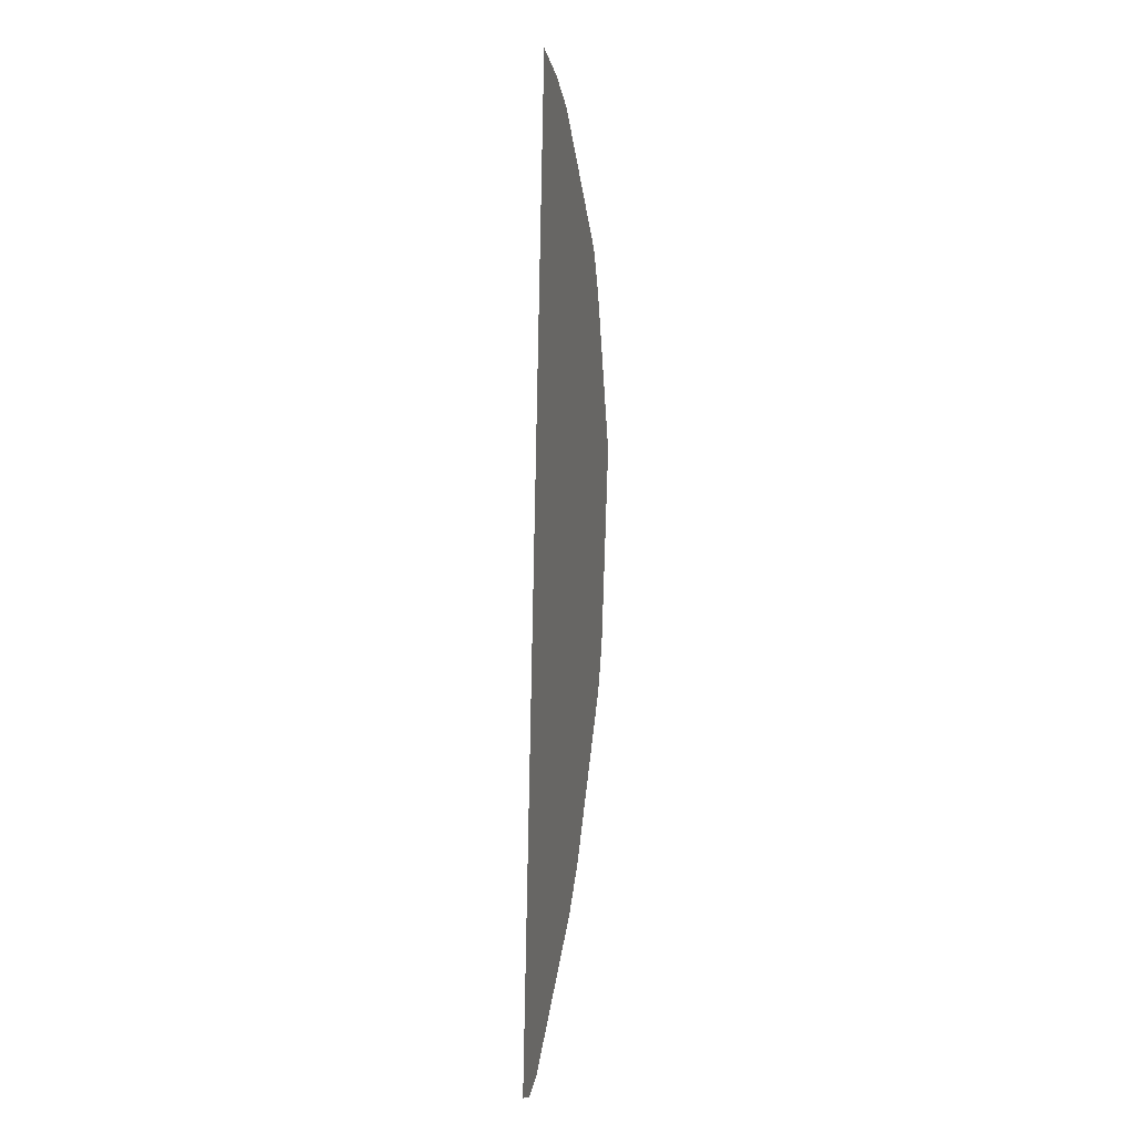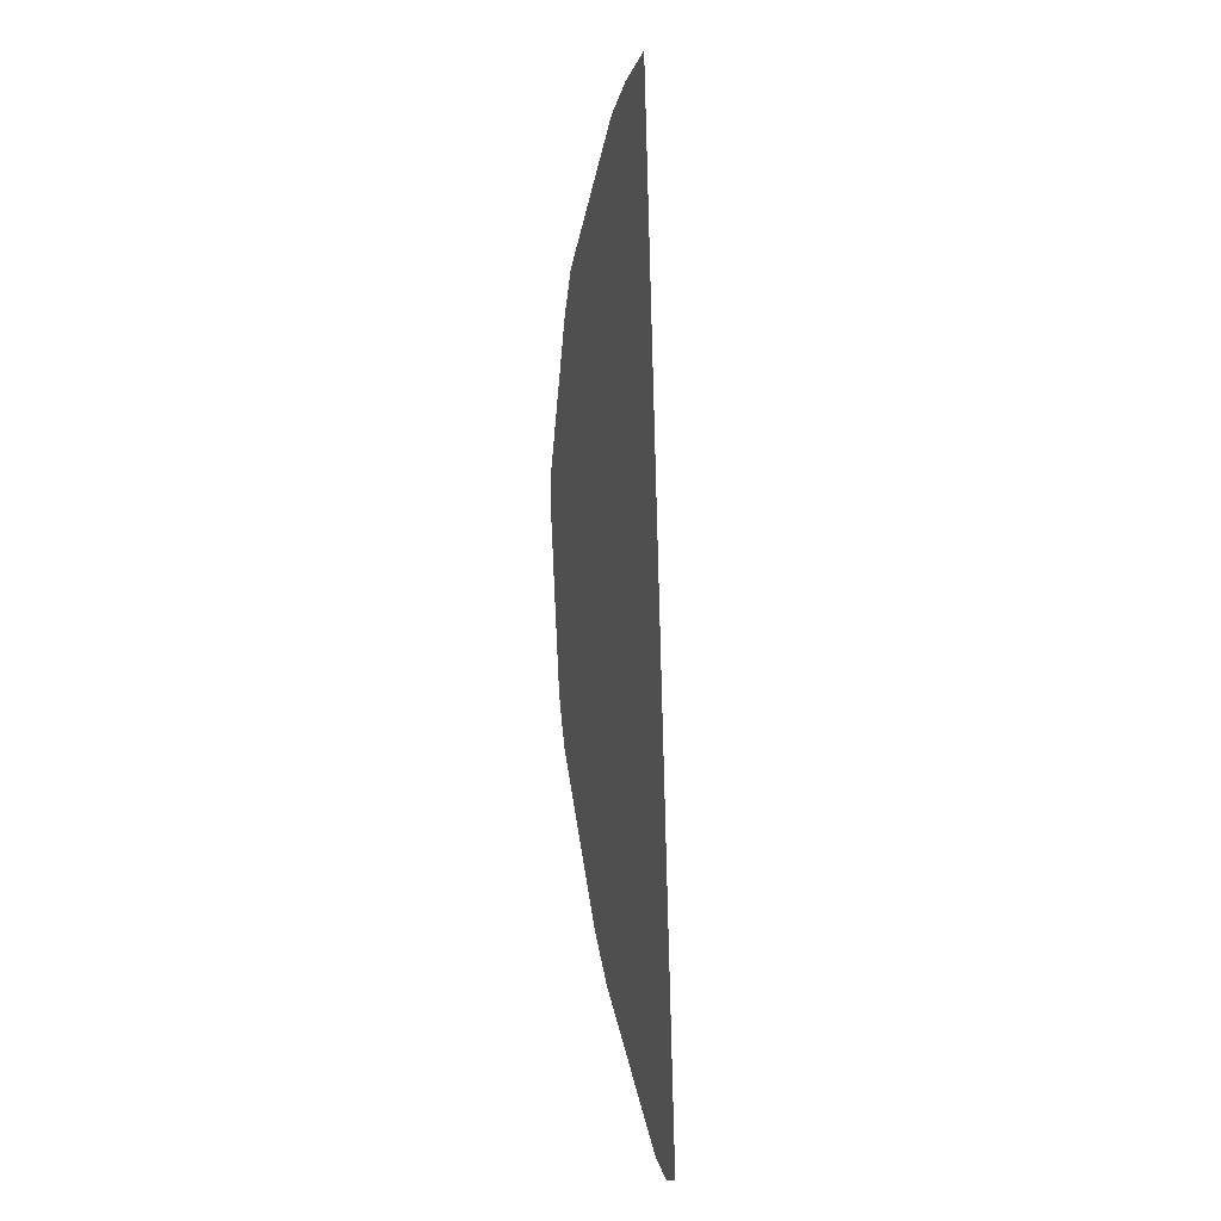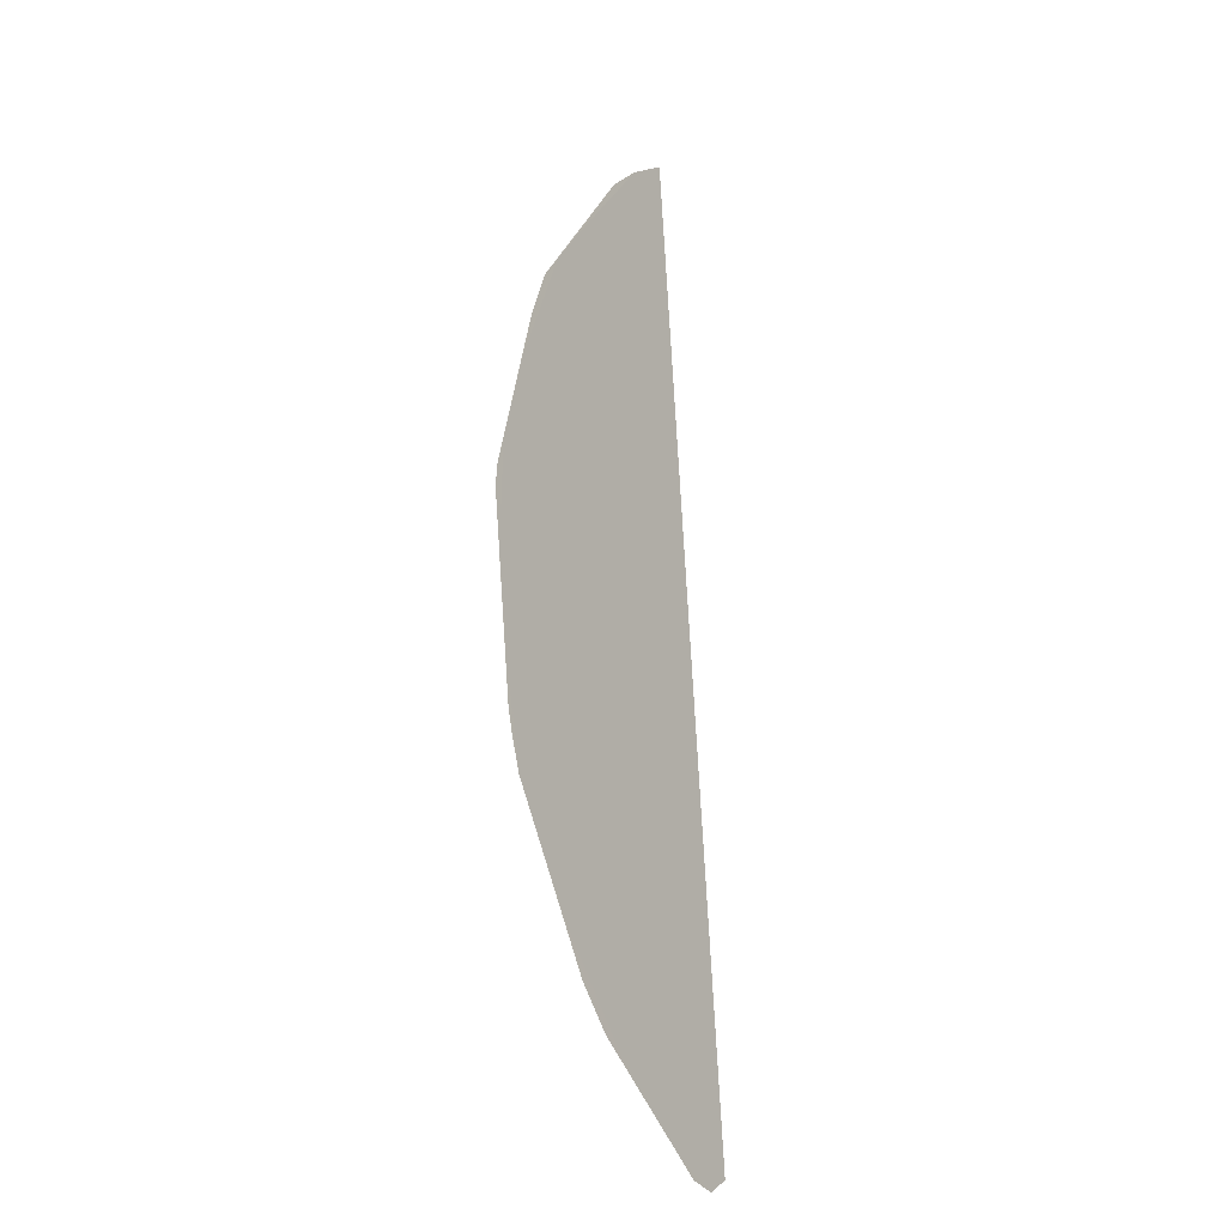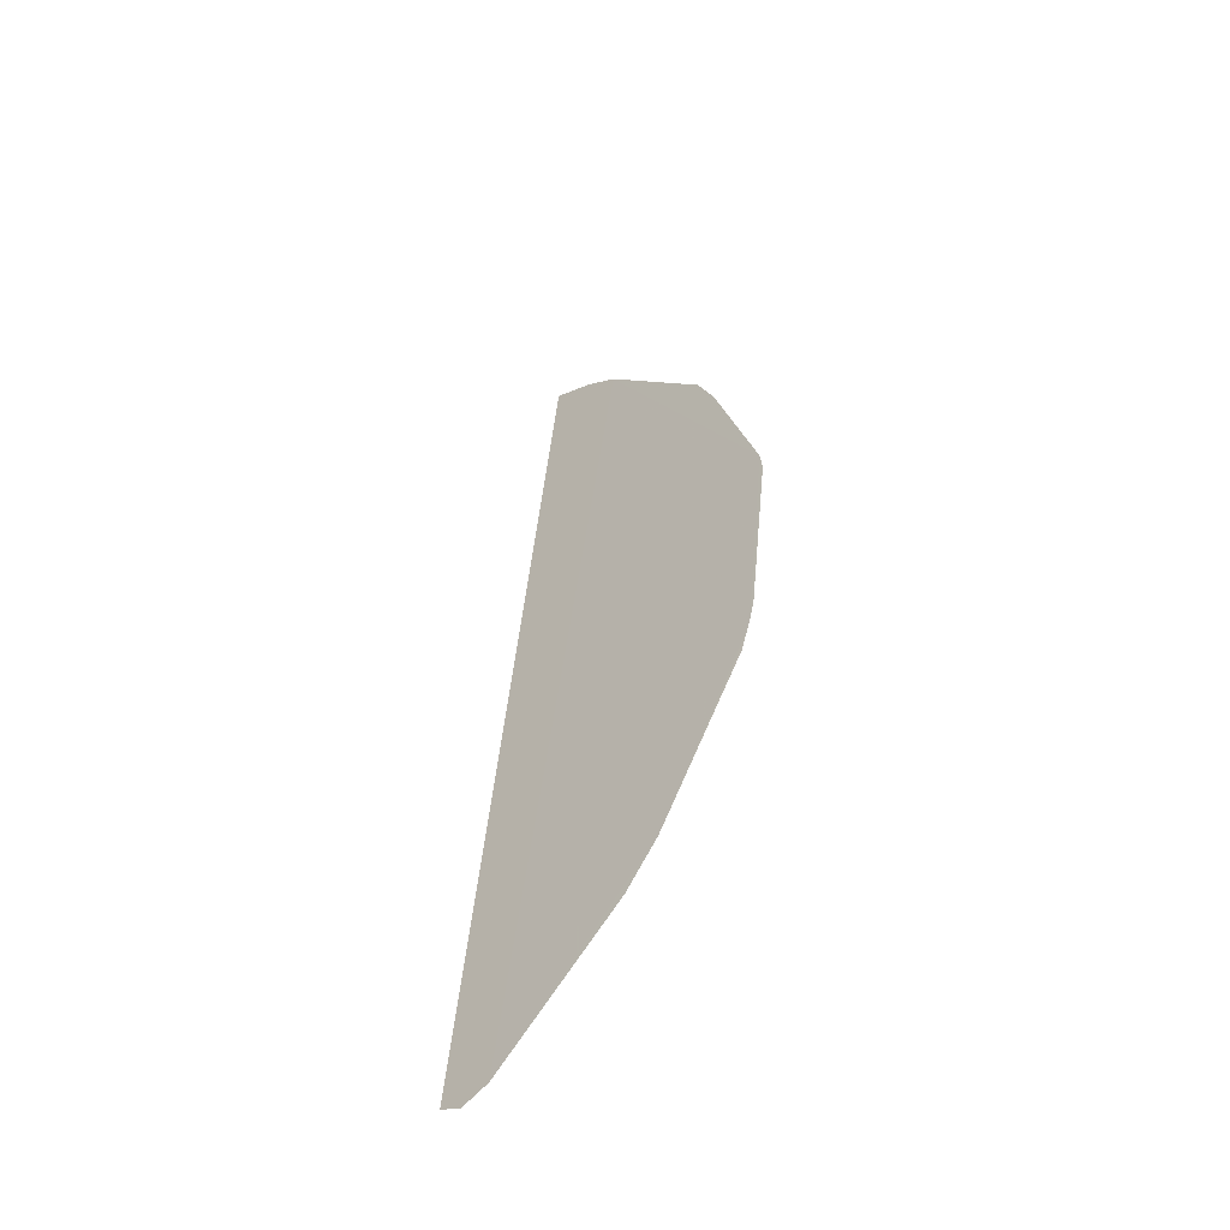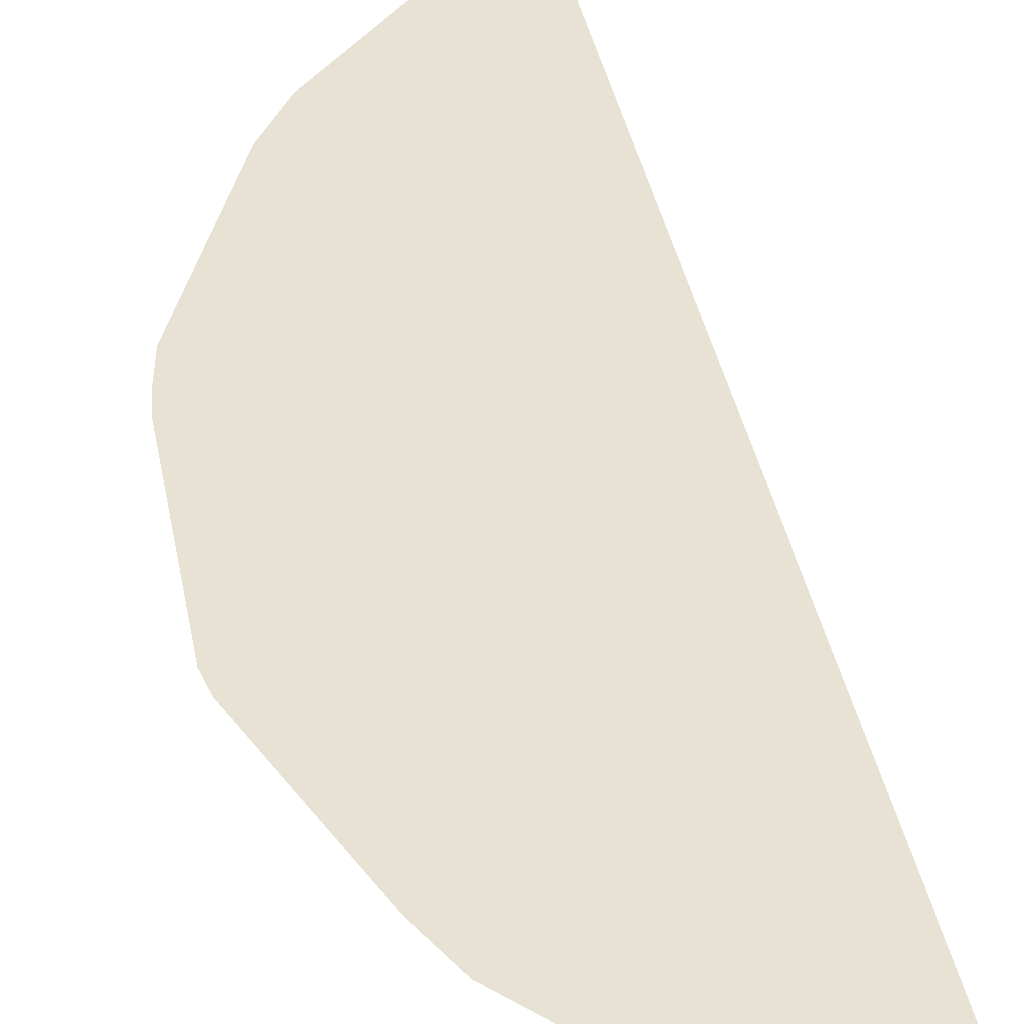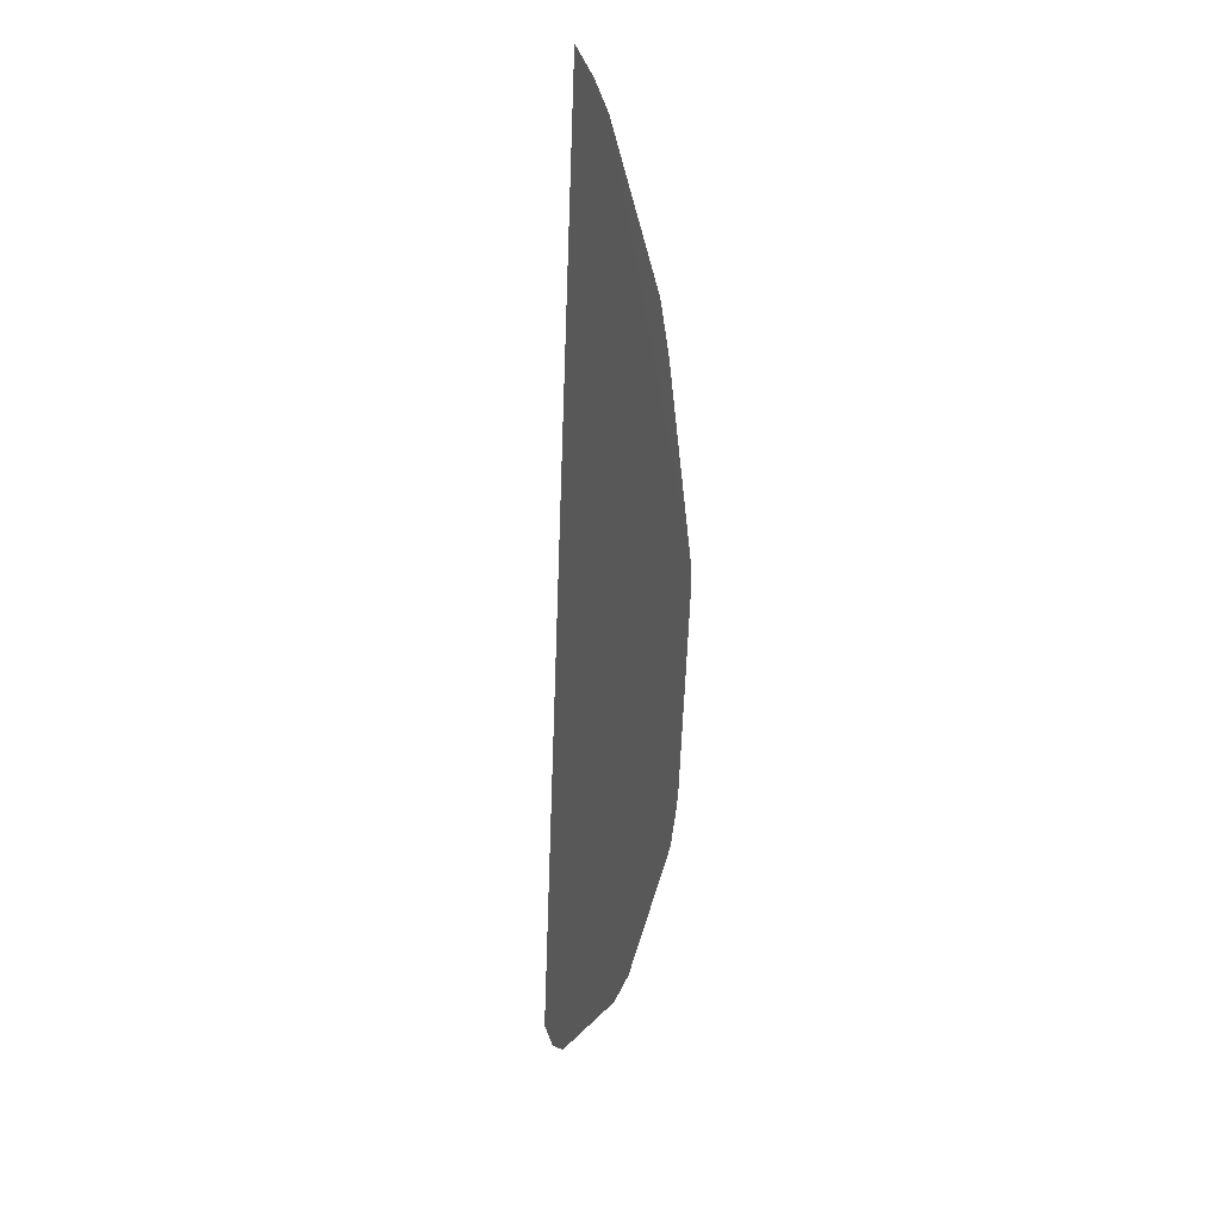
<metadata>
{"format":"obj","ext":"obj","renderer":"f3d","projection":"perspective","resolution":1024,"background":"white","views":[{"elev":17.6,"azim":-76.0,"up":"+Y"},{"elev":17.2,"azim":-109.3,"up":"+Y"},{"elev":-19.3,"azim":124.6,"up":"+Y"},{"elev":-55.2,"azim":41.5,"up":"+Y"},{"elev":40.9,"azim":162.8,"up":"+Z"},{"elev":14.6,"azim":67.5,"up":"+Y"}]}
</metadata>
<code>
v 0.06163 -0.1132 0.003834
v 0.05536 -0.115 0.003828
v 0.1111 -0.05911 0.00381
v 0.1175 -0.0476 0.003823
v 0.06617 -0.1094 0.003824
v 0.0915 -0.08906 0.003821
v 0.07593 -0.1014 0.003815
v 0.1049 -0.06937 0.003813
v 0.08498 -0.09416 0.003814
v 0.1017 0.07474 0.003813
v 0.1021 -0.07422 0.003816
v 0.05028 -0.1122 0.003823
v 0.09911 -0.07996 0.003826
v 0.1195 -0.045 0.003811
v 0.123 -0.03313 0.003816
v 0.1266 -0.00307 0.003813
v 0.1258 -0.009384 0.003811
v 0.07324 0.1006 0.003823
v 0.1223 0.03253 0.003811
v 0.1243 -0.02141 0.003812
v 0.1277 0.01387 0.003819
v 0.1258 0.02016 0.003813
v 0.1207 0.03813 0.003811
v 0.1217 -0.03824 0.003823
v 0.119 0.04381 0.003812
v 0.08099 0.09878 0.003821
v 0.105 0.07049 0.003811
v 0.07109 0.1049 0.003825
v 0.1089 0.0655 0.003812
v 0.08873 0.09216 0.003832
v 0.1134 0.05987 0.003817
v 0.1174 0.0497 0.003816
v 0.07109 0.1049 0.003825
v 0.1281 0.009056 0.003817
f 1 28 12
f 28 1 30
f 30 27 10
f 5 6 1
f 24 30 1
f 27 18 26
f 26 10 27
f 28 30 26
f 30 10 26
f 21 31 30
f 21 24 34
f 30 24 21
f 23 3 27
f 29 27 30
f 30 31 29
f 29 23 27
f 2 1 12
f 2 5 1
f 1 6 13
f 13 24 1
f 34 24 15
f 7 2 12
f 5 2 7
f 27 3 7
f 12 18 7
f 7 18 27
f 28 26 33
f 33 26 18
f 12 28 33
f 33 18 12
f 3 23 17
f 22 21 34
f 31 21 32
f 21 22 32
f 25 29 31
f 23 29 25
f 31 32 25
f 25 32 23
f 11 13 6
f 24 13 4
f 34 15 16
f 15 17 16
f 16 22 34
f 17 22 16
f 3 17 14
f 14 15 24
f 24 4 14
f 14 13 3
f 14 4 13
f 23 32 19
f 19 32 22
f 19 17 23
f 19 22 17
f 3 13 8
f 13 11 8
f 8 11 6
f 20 17 15
f 15 14 20
f 20 14 17
f 9 7 3
f 3 8 9
f 9 8 6
f 6 5 9
f 5 7 9

</code>
